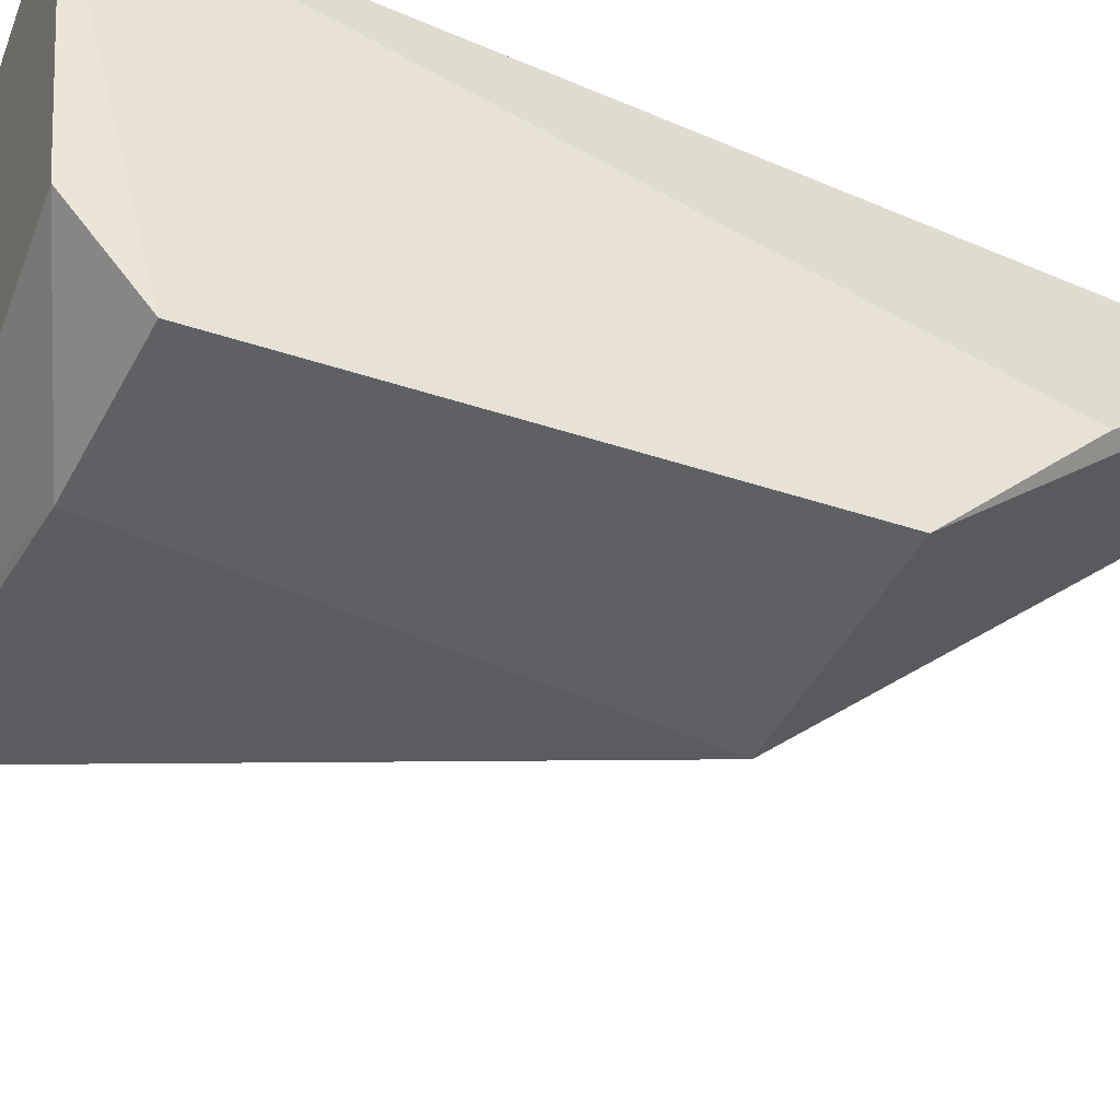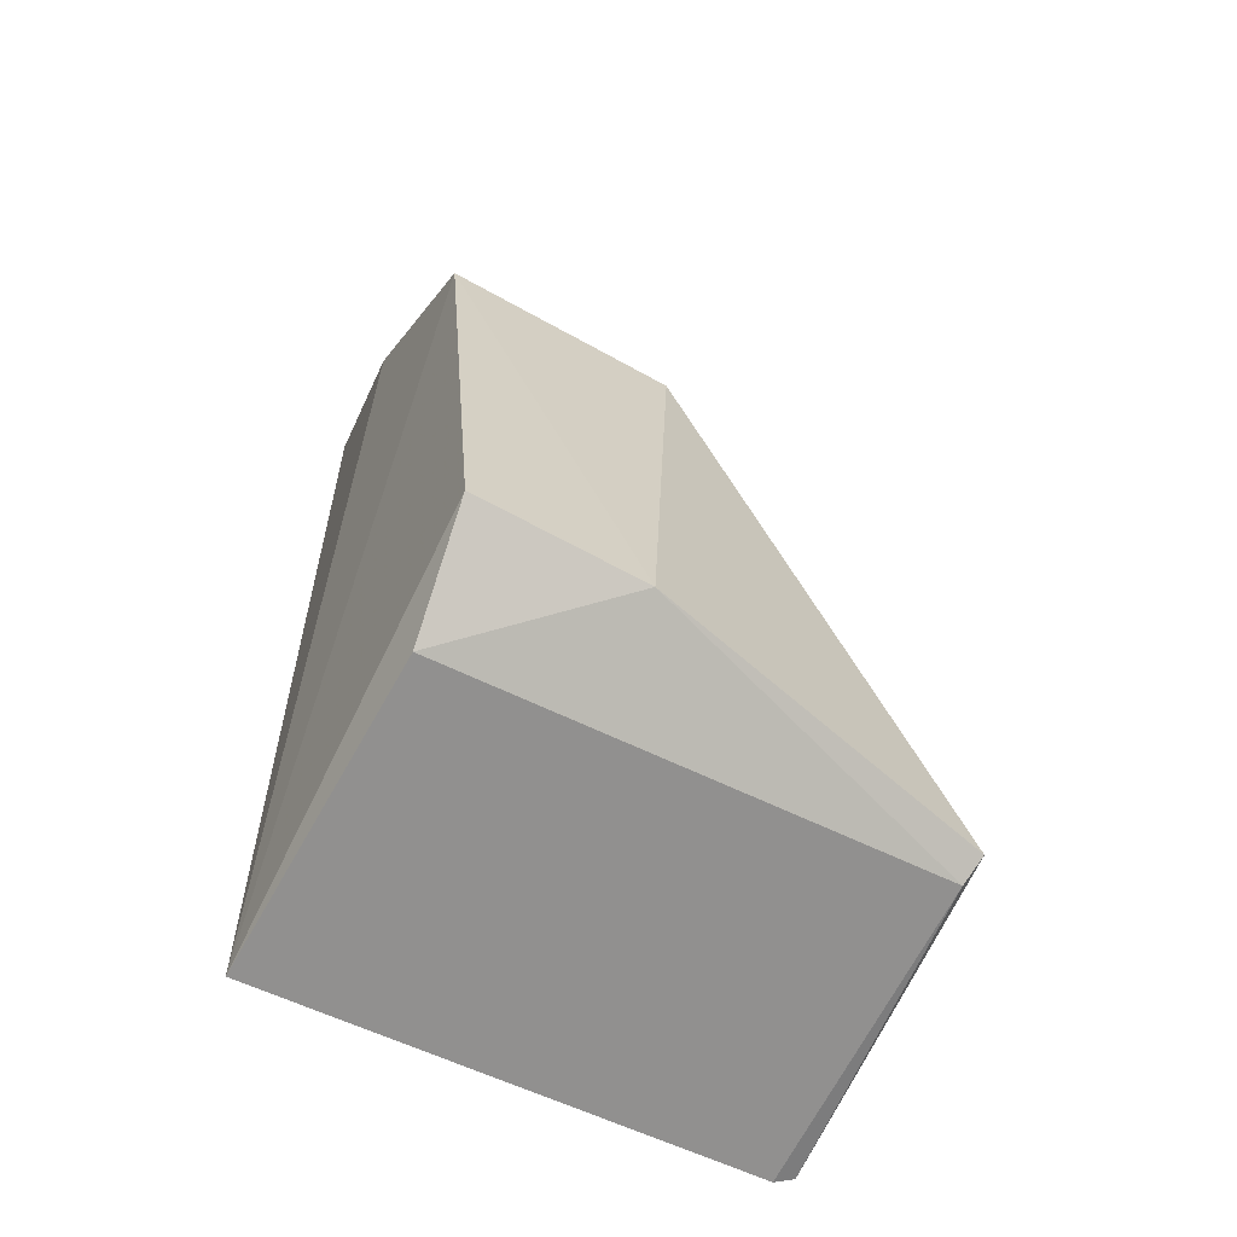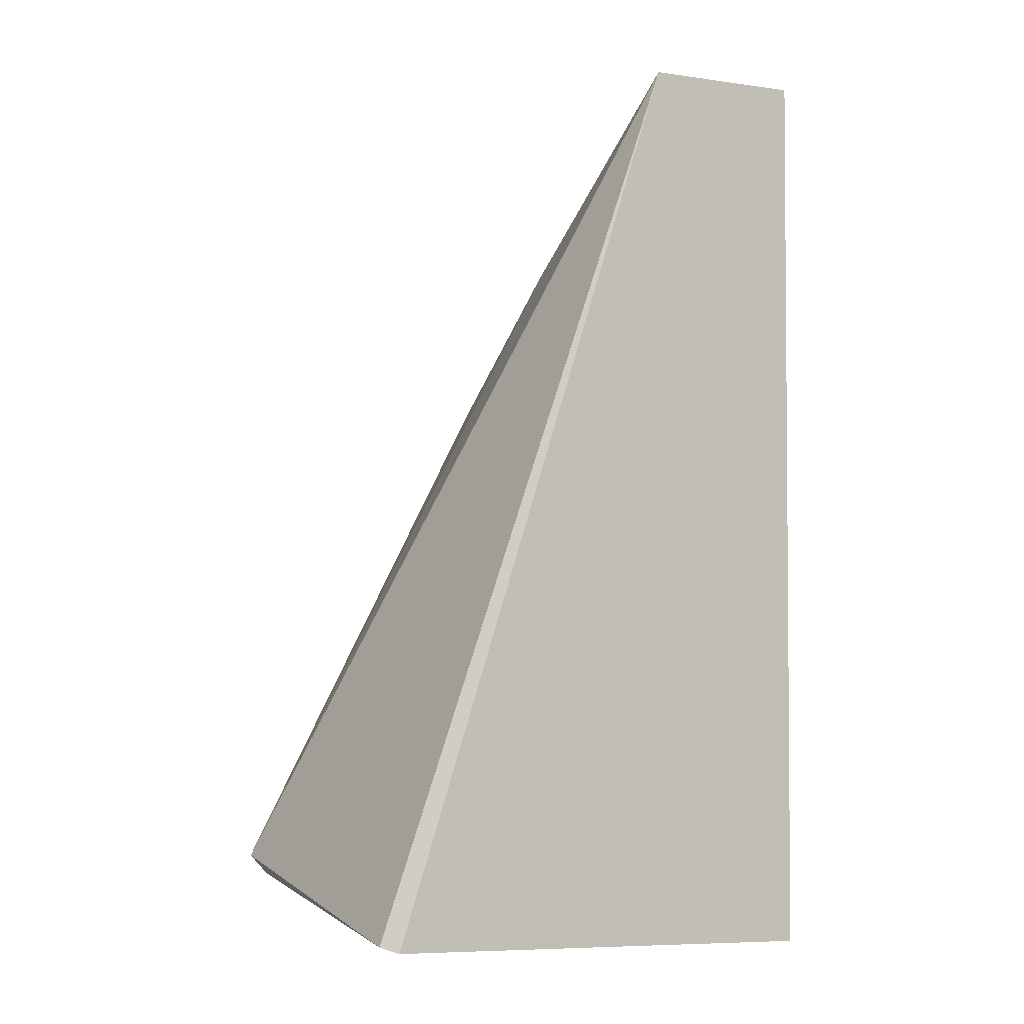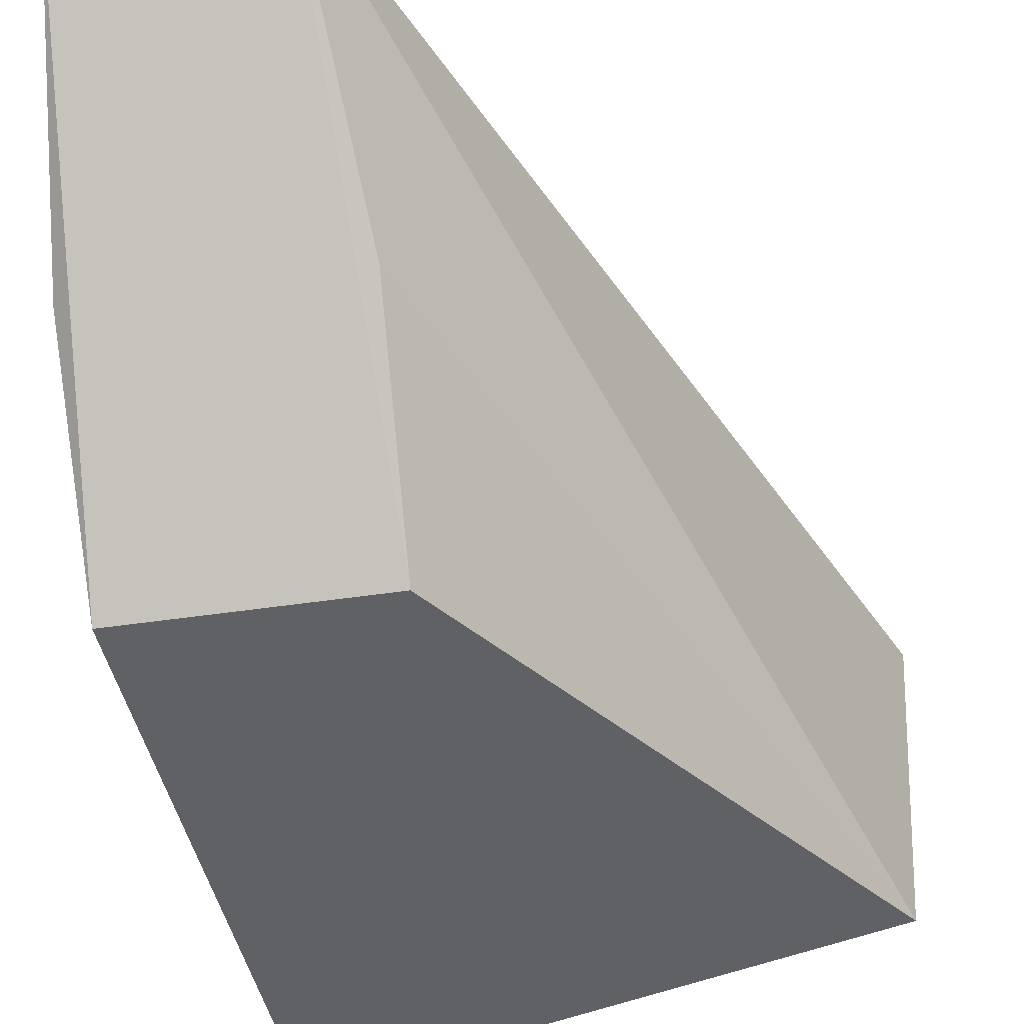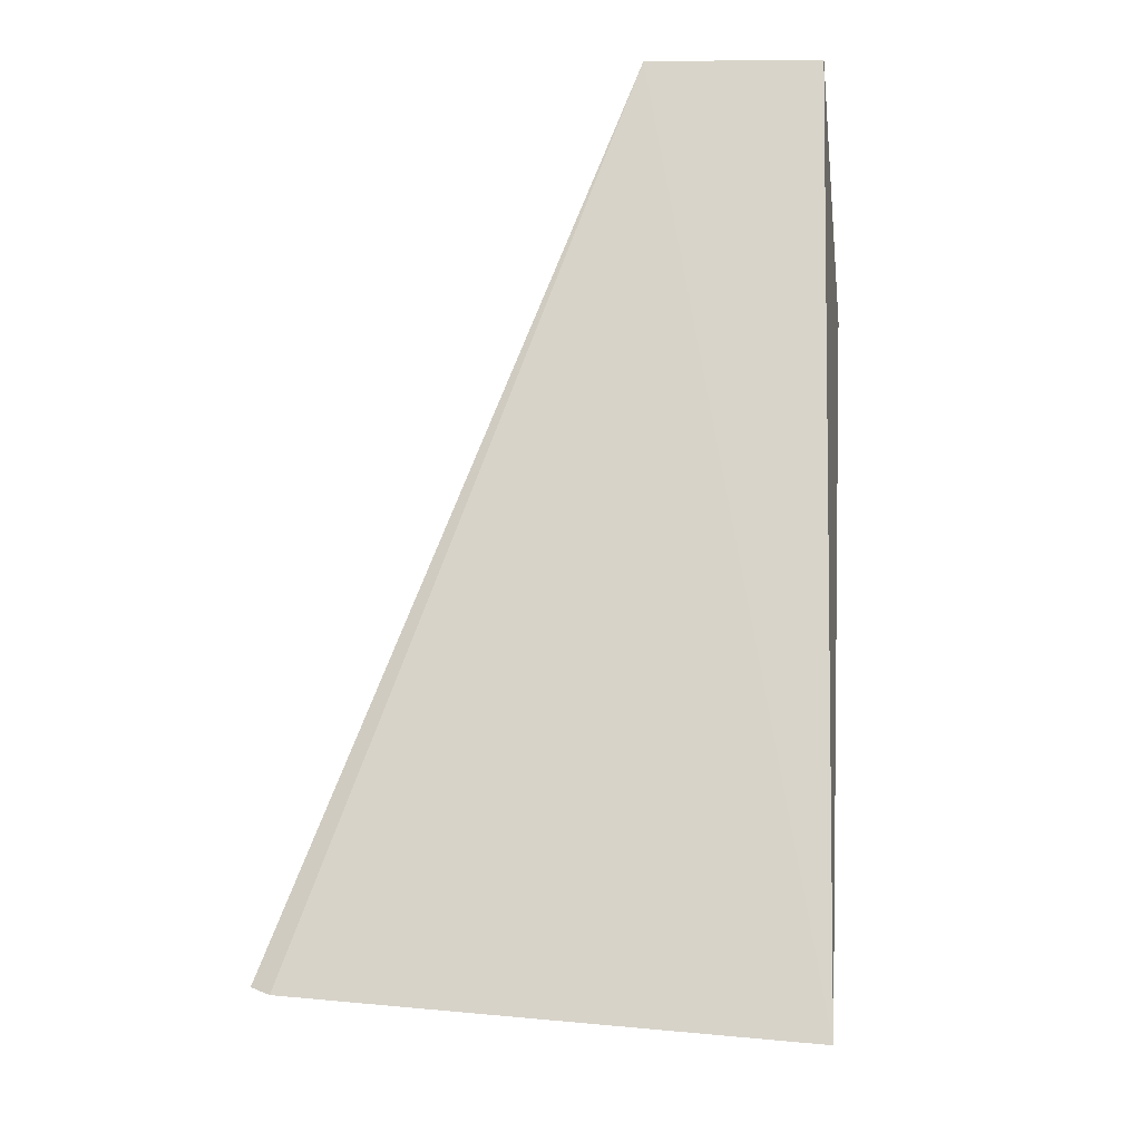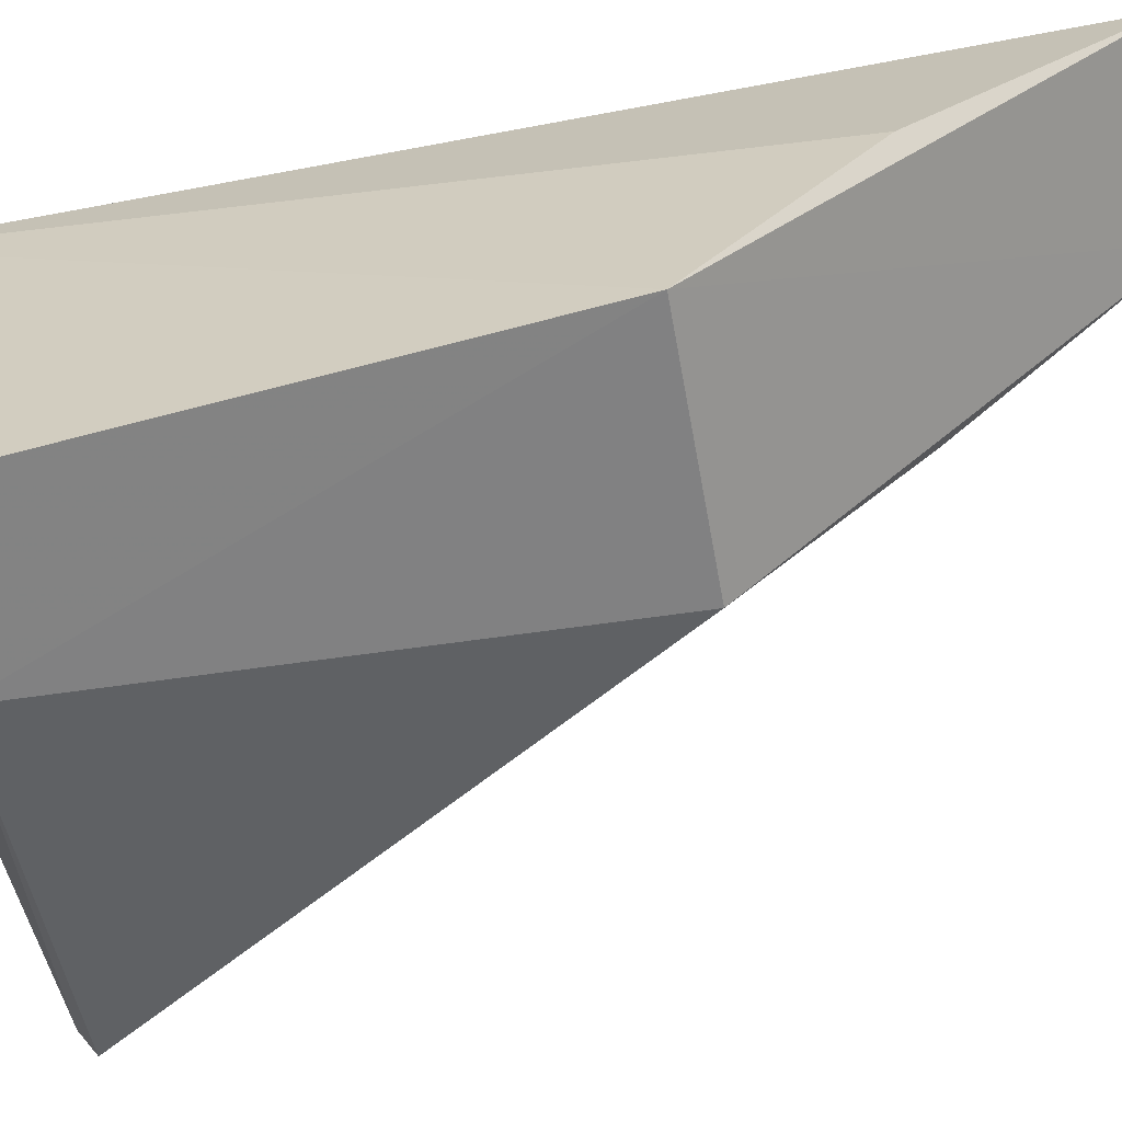
<metadata>
{"format":"obj","ext":"obj","renderer":"f3d","projection":"perspective","resolution":1024,"background":"white","views":[{"elev":-46.9,"azim":64.2,"up":"+Z"},{"elev":-62.6,"azim":151.1,"up":"+Y"},{"elev":-0.1,"azim":-32.5,"up":"+Y"},{"elev":-46.1,"azim":-170.2,"up":"+Z"},{"elev":-12.8,"azim":1.1,"up":"+Y"},{"elev":-60.4,"azim":100.7,"up":"+Z"}]}
</metadata>
<code>
v 0.00721 -0.1327 -0.4616
v 0.008083 -0.1241 -0.4962
v 0.008741 -0.05324 -0.4643
v -0.006121 -0.05331 -0.4641
v -0.0359 -0.1285 -0.4621
v 0.01074 -0.08322 -0.4946
v -0.03386 -0.1264 -0.4875
v -0.03437 -0.1291 -0.4615
v 0.01106 -0.07042 -0.4804
v 0.006849 -0.1301 -0.4875
v -0.008137 -0.0834 -0.4944
v -0.03447 -0.125 -0.4896
v -0.0055 -0.1244 -0.4962
v -0.008459 -0.07065 -0.4803
f 1 3 4
f 6 4 3
f 6 1 2
f 8 1 4
f 8 4 5
f 8 5 7
f 9 6 3
f 9 3 1
f 9 1 6
f 10 2 1
f 10 8 7
f 10 1 8
f 11 4 6
f 12 7 5
f 12 5 4
f 13 11 6
f 13 6 2
f 13 12 11
f 13 2 10
f 13 10 7
f 13 7 12
f 14 12 4
f 14 4 11
f 14 11 12

</code>
